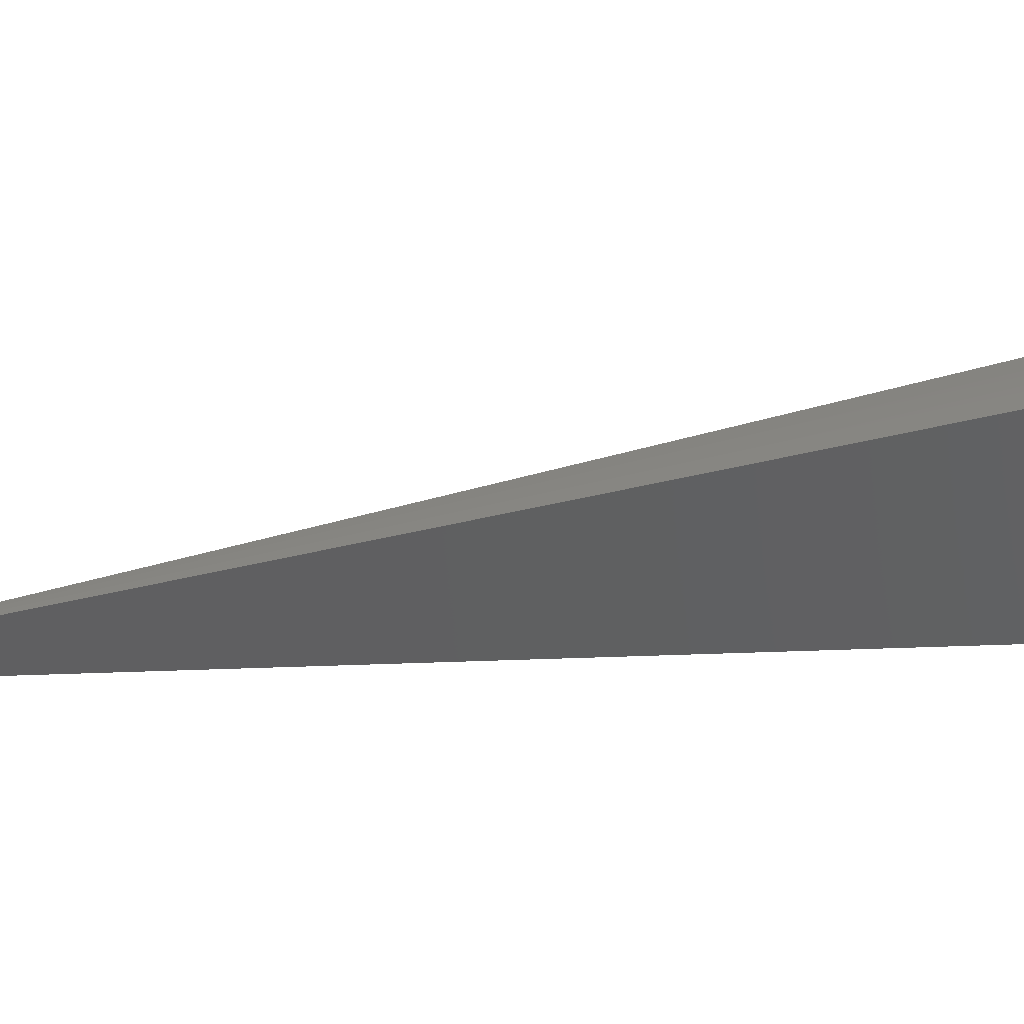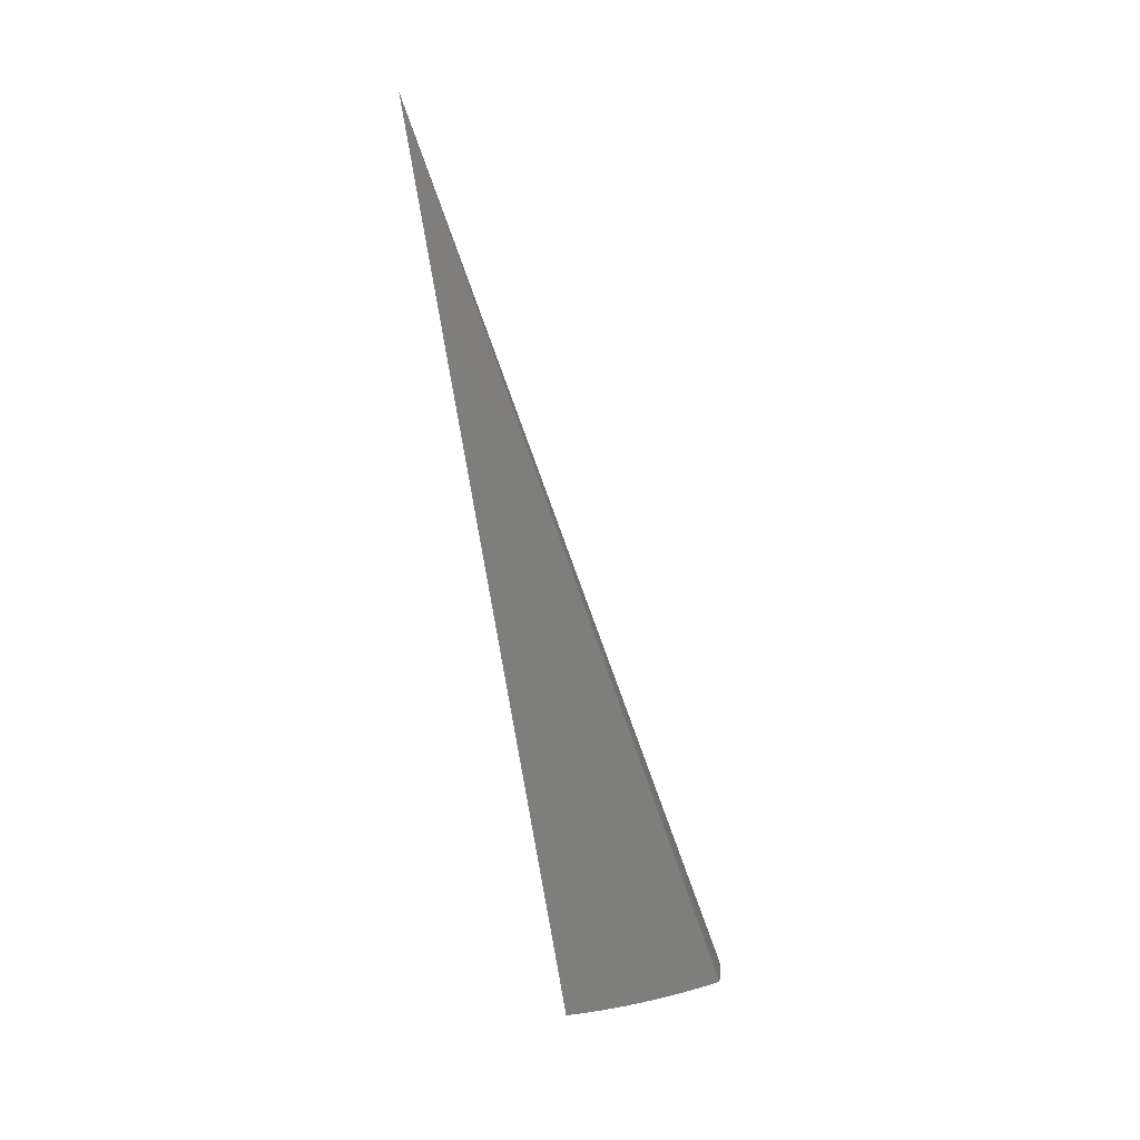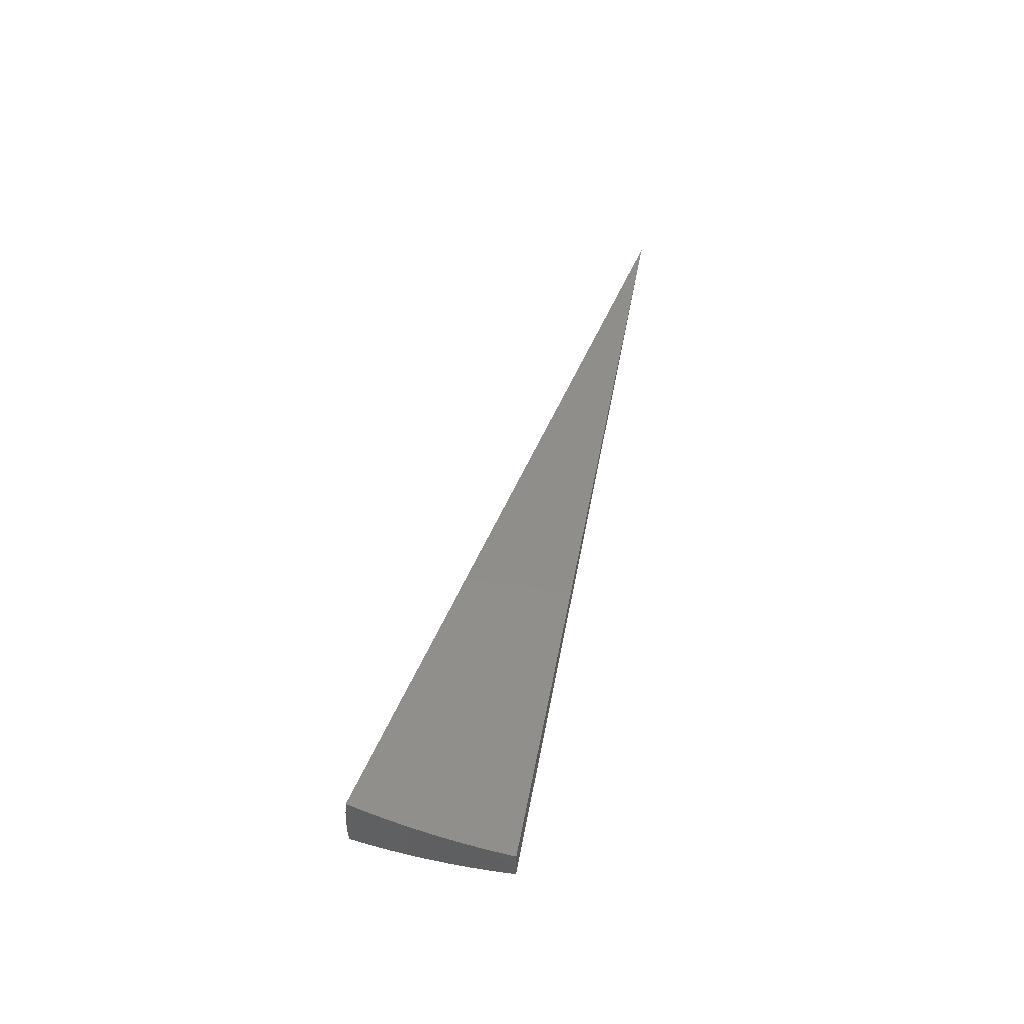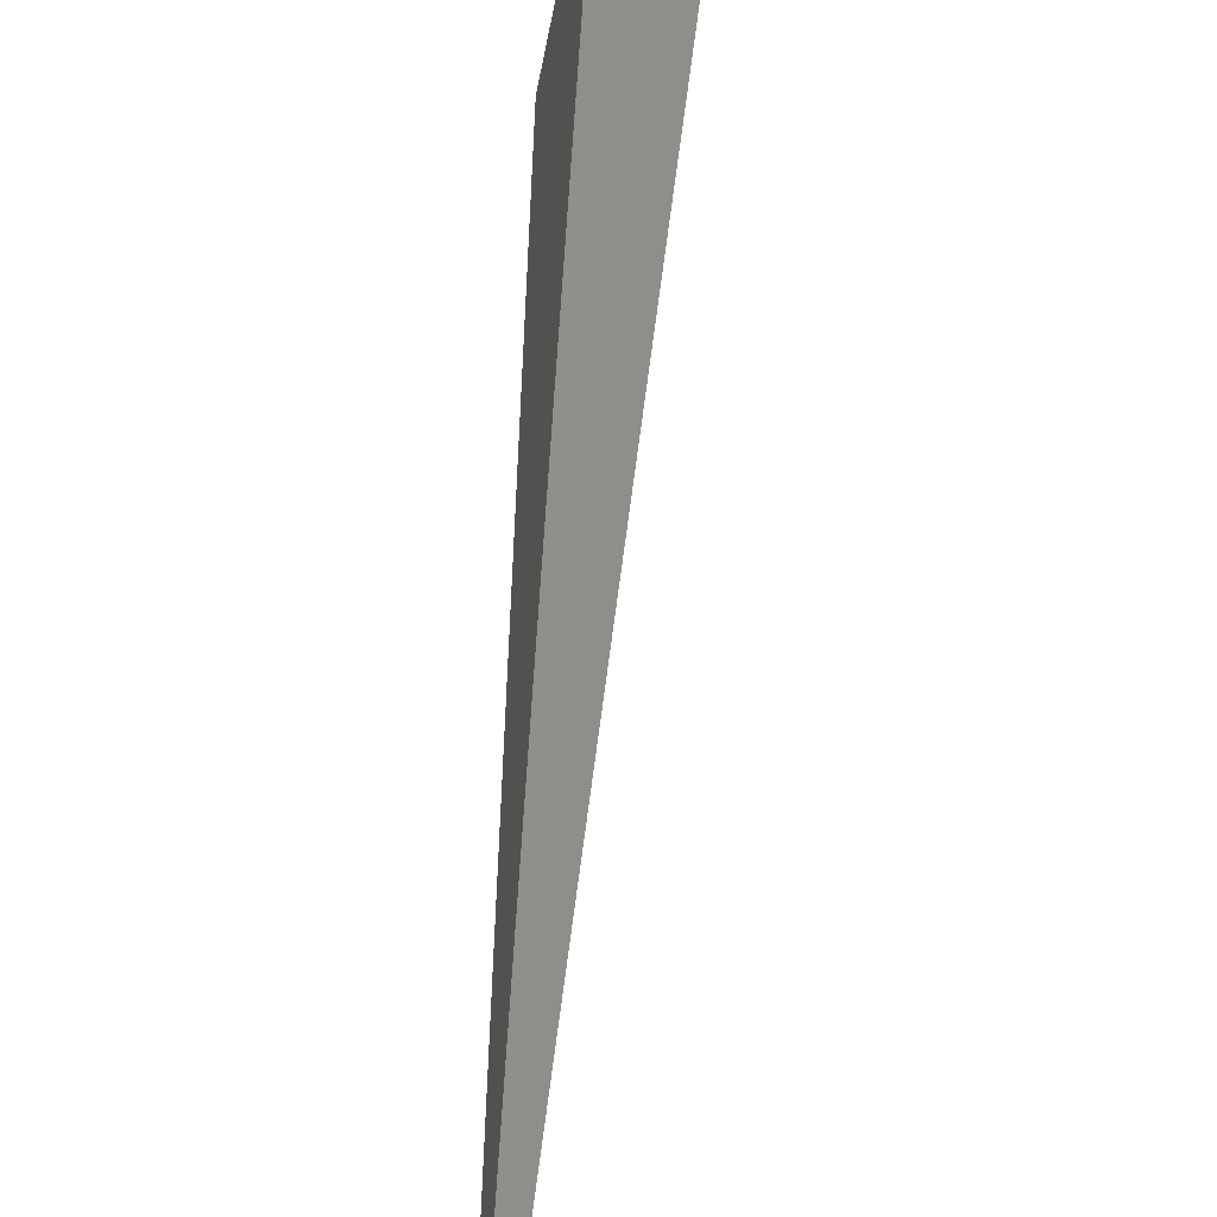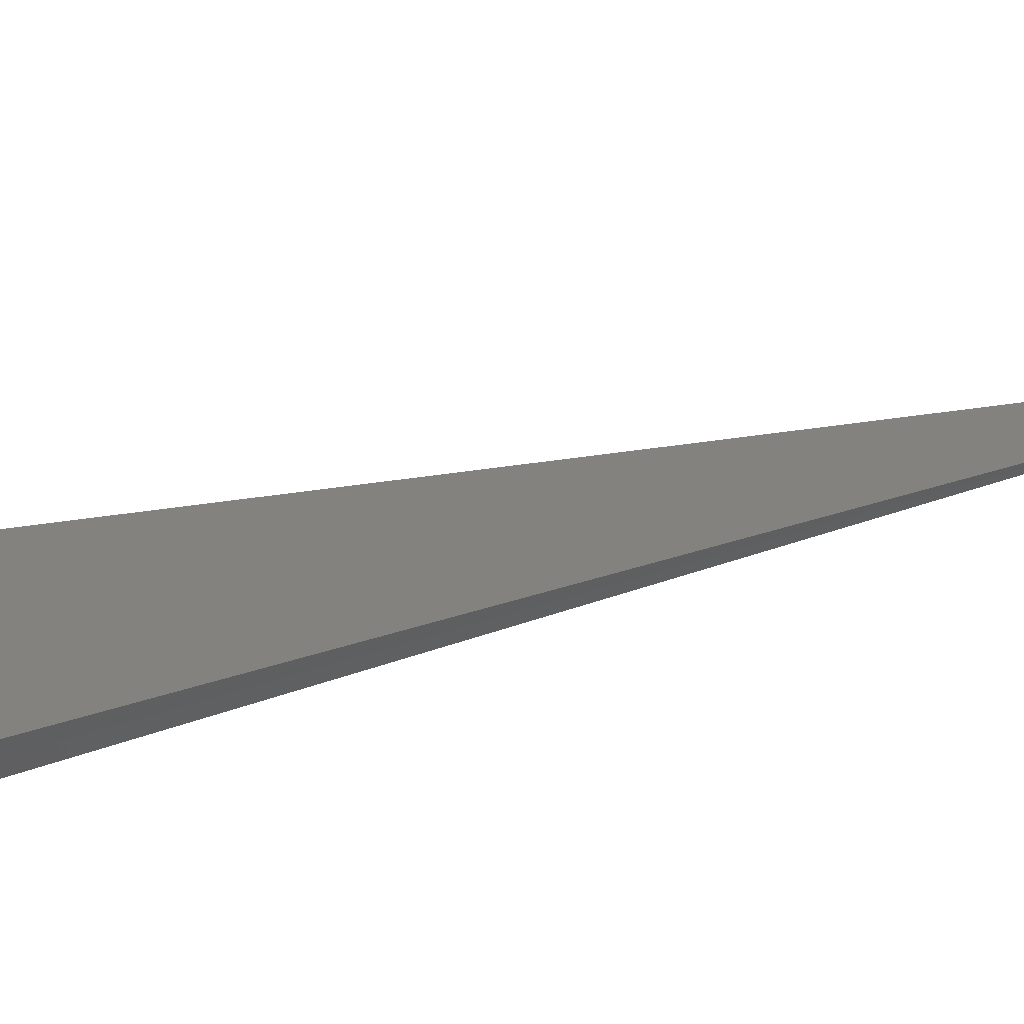
<metadata>
{"format":"stl","ext":"stl","renderer":"f3d","projection":"perspective","resolution":1024,"background":"white","views":[{"elev":20.0,"azim":105.9,"up":"+Y"},{"elev":9.3,"azim":79.6,"up":"+Z"},{"elev":-44.7,"azim":-105.5,"up":"+Z"},{"elev":29.6,"azim":-0.8,"up":"+Y"},{"elev":-35.1,"azim":-52.5,"up":"+Y"}]}
</metadata>
<code>
# stl→obj: 53 verts, 102 faces
v 0.3439 1.95 -11.23
v 0 0 0
v 0.3861 2.189 -11.18
v 0.428 2.427 -11.13
v 0.4697 2.664 -11.06
v 0.5111 2.899 -11
v 0.5523 3.132 -10.92
v 0.5932 3.364 -10.84
v 0.6338 3.595 -10.76
v 0.6741 3.823 -10.67
v 0.7607 2.09 -11.18
v 0.6774 1.861 -11.23
v 0.6654 2.115 -11.18
v 0.5126 1.913 -11.23
v 0.5717 2.142 -11.18
v 0.478 2.163 -11.18
v 0.5294 2.396 -11.13
v 0.5809 2.629 -11.07
v 0.6324 2.862 -11
v 0.6582 2.979 -10.96
v 0.6839 3.096 -10.93
v 0.7354 3.328 -10.85
v 0.818 3.064 -10.93
v 0.8795 3.295 -10.85
v 0.9522 3.027 -10.93
v 1.024 3.255 -10.85
v 1.089 2.991 -10.92
v 1.169 3.212 -10.84
v 1.095 3.482 -10.76
v 1.249 3.431 -10.76
v 1.328 3.649 -10.67
v 1.168 3.703 -10.67
v 1.005 3.75 -10.67
v 0.9409 3.525 -10.76
v 0.8403 3.79 -10.67
v 0.7867 3.561 -10.76
v 0.9163 2.913 -10.96
v 1.007 2.768 -11
v 0.8805 2.799 -11
v 0.9258 2.544 -11.06
v 0.8088 2.571 -11.07
v 0.8435 2.318 -11.13
v 0.7371 2.343 -11.13
v 0.6332 2.372 -11.13
v 0.6948 2.603 -11.07
v 0.7564 2.834 -11
v 0.7872 2.949 -10.96
v 0.7425 2.48 -7.112
v 0.3712 1.24 -3.556
v 0.597 2.519 -7.112
v 0.2985 1.259 -3.556
v 0.3418 1.275 -7.489
v 0.1709 0.6377 -3.744
f 1 2 3
f 3 2 4
f 4 2 5
f 5 2 6
f 6 2 7
f 7 2 8
f 8 2 9
f 9 2 10
f 11 12 13
f 13 12 14
f 13 14 15
f 15 14 16
f 15 16 17
f 17 16 3
f 17 3 4
f 14 1 16
f 16 1 3
f 17 4 18
f 18 4 5
f 18 5 19
f 19 5 6
f 19 6 20
f 20 6 7
f 20 7 21
f 21 7 22
f 21 22 23
f 23 22 24
f 23 24 25
f 25 24 26
f 25 26 27
f 27 26 28
f 28 26 29
f 28 29 30
f 30 29 31
f 31 29 32
f 32 29 33
f 33 29 34
f 33 34 35
f 35 34 36
f 35 36 9
f 9 36 8
f 8 36 22
f 8 22 7
f 9 10 35
f 25 27 37
f 37 27 38
f 37 38 39
f 39 38 40
f 39 40 41
f 41 40 42
f 41 42 43
f 43 42 11
f 43 11 13
f 43 13 44
f 44 13 15
f 44 15 17
f 41 43 45
f 45 43 44
f 45 44 18
f 18 44 17
f 39 41 46
f 46 41 45
f 46 45 19
f 19 45 18
f 23 25 37
f 37 39 47
f 47 39 46
f 47 46 20
f 20 46 19
f 34 29 26
f 34 26 24
f 21 23 47
f 47 23 37
f 21 47 20
f 36 34 24
f 36 24 22
f 12 11 2
f 2 11 42
f 2 42 40
f 40 38 2
f 2 38 27
f 2 27 28
f 28 30 2
f 2 30 31
f 32 48 31
f 31 48 49
f 31 49 2
f 32 33 48
f 48 33 50
f 48 50 51
f 51 50 10
f 51 10 2
f 33 35 50
f 50 35 10
f 51 2 49
f 51 49 48
f 14 52 1
f 1 52 53
f 1 53 2
f 14 12 52
f 52 12 53
f 12 2 53

</code>
